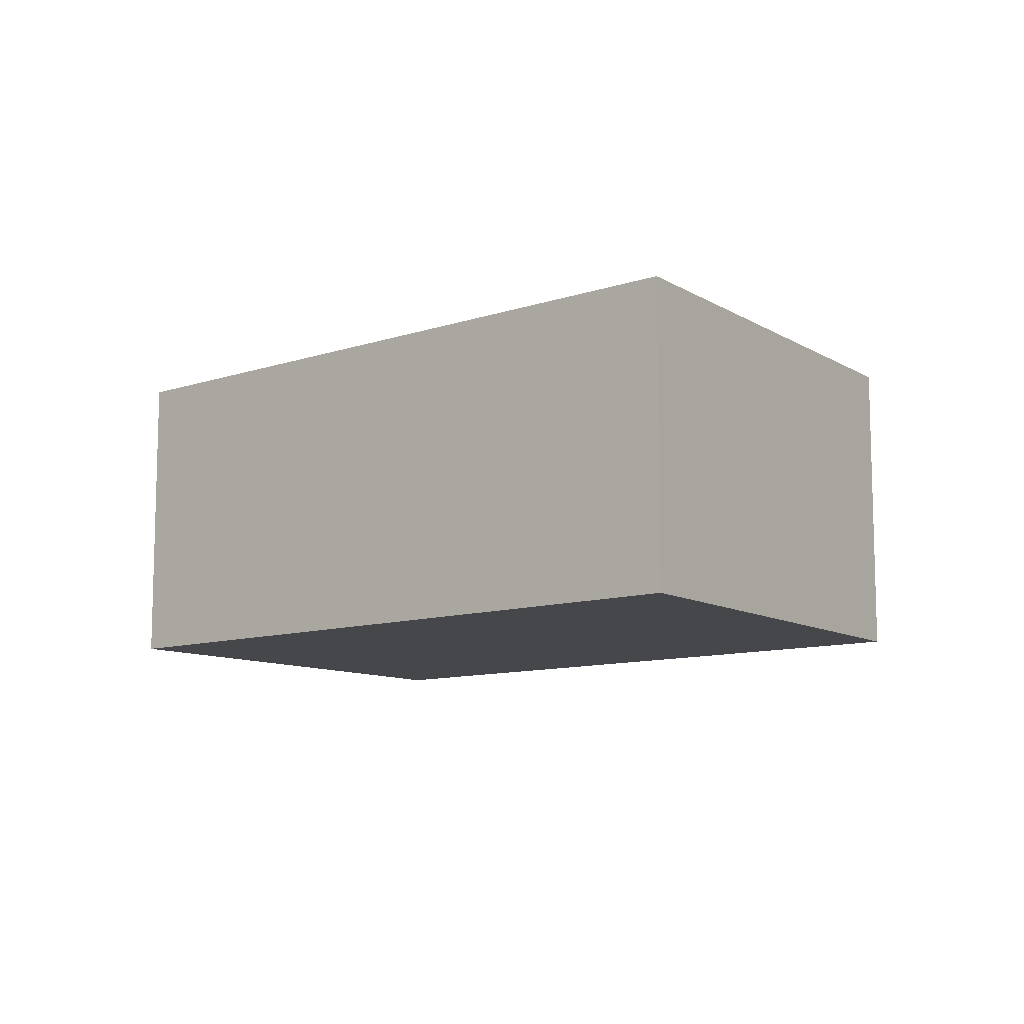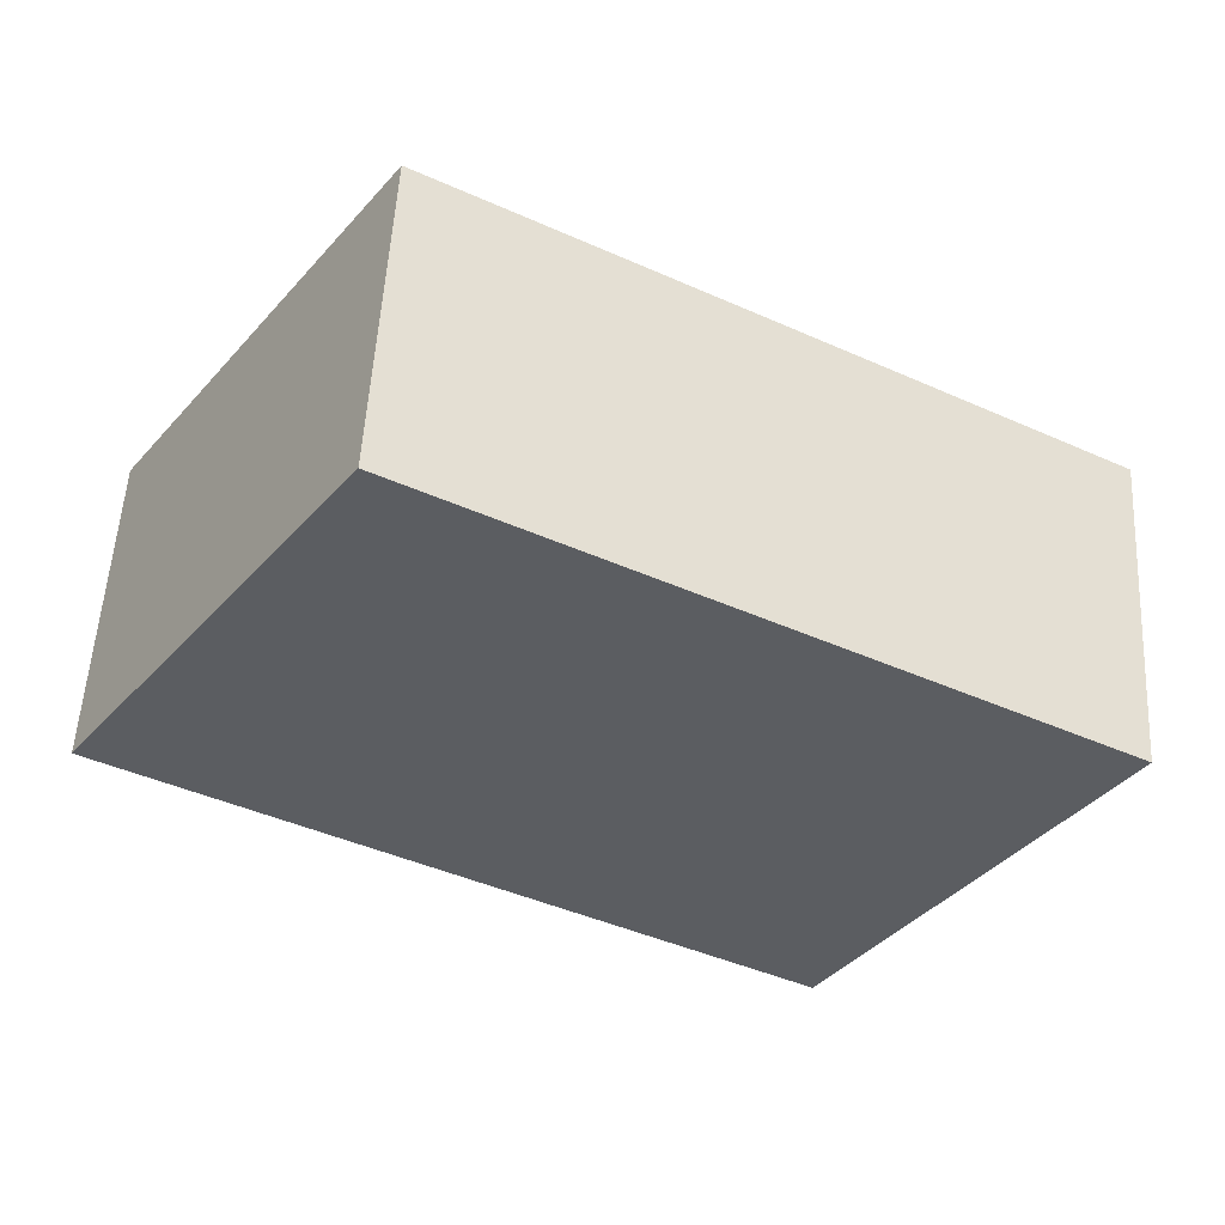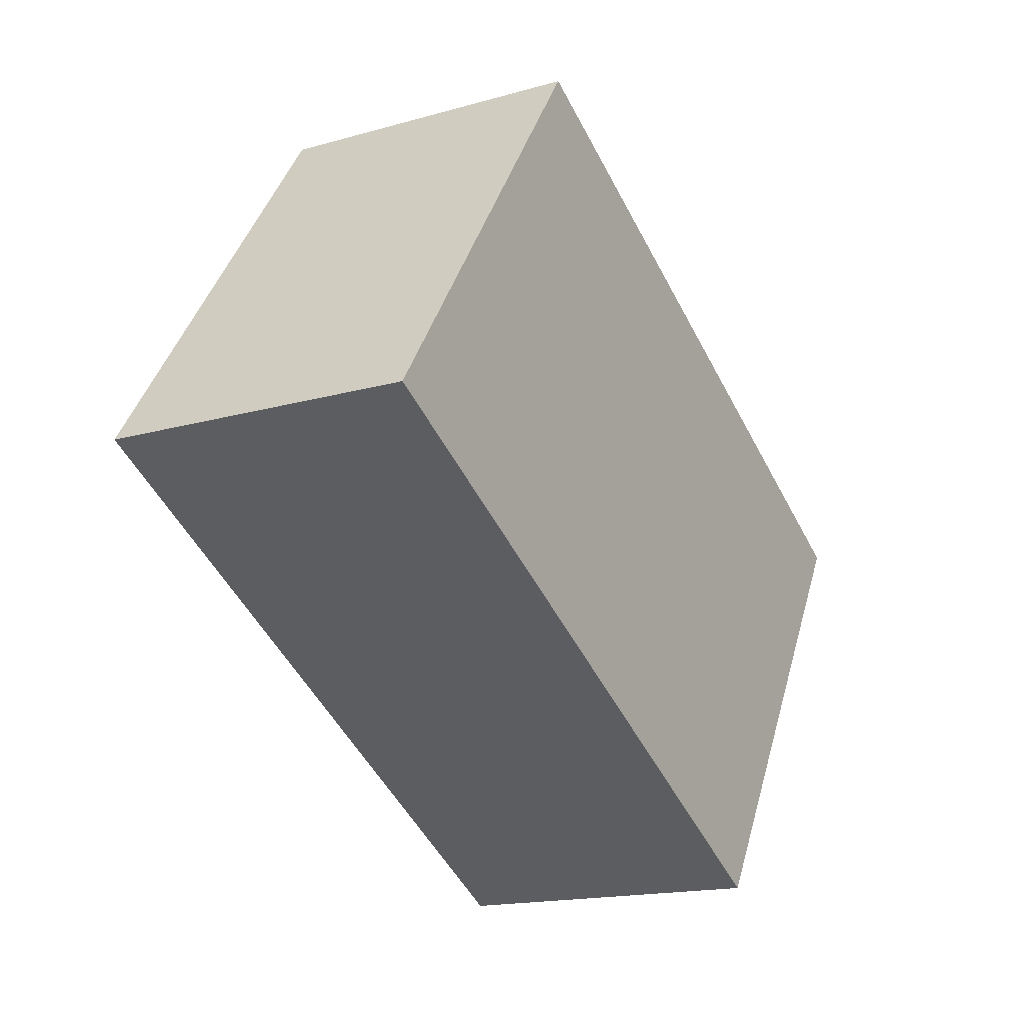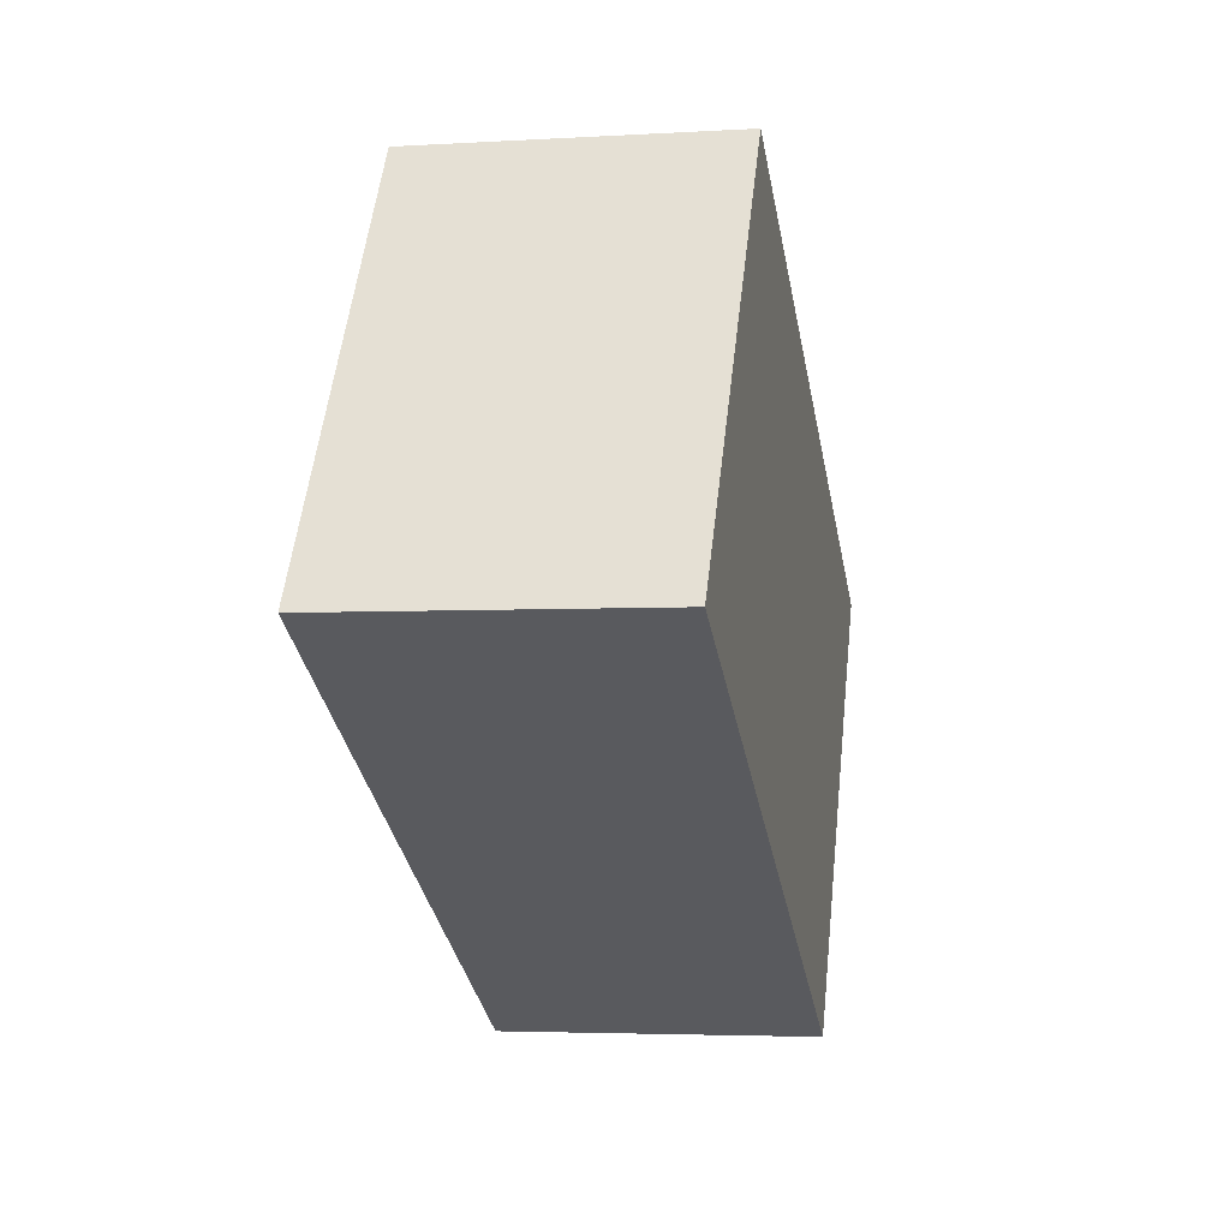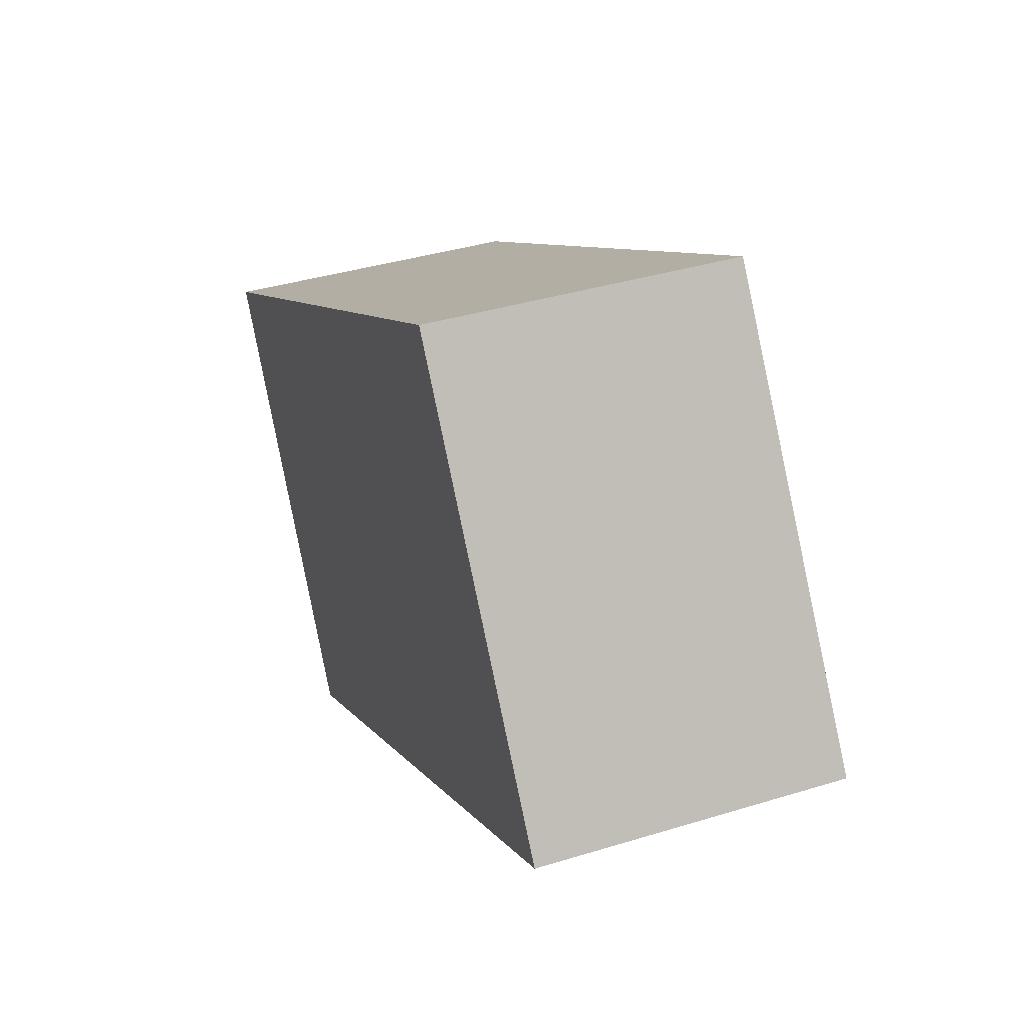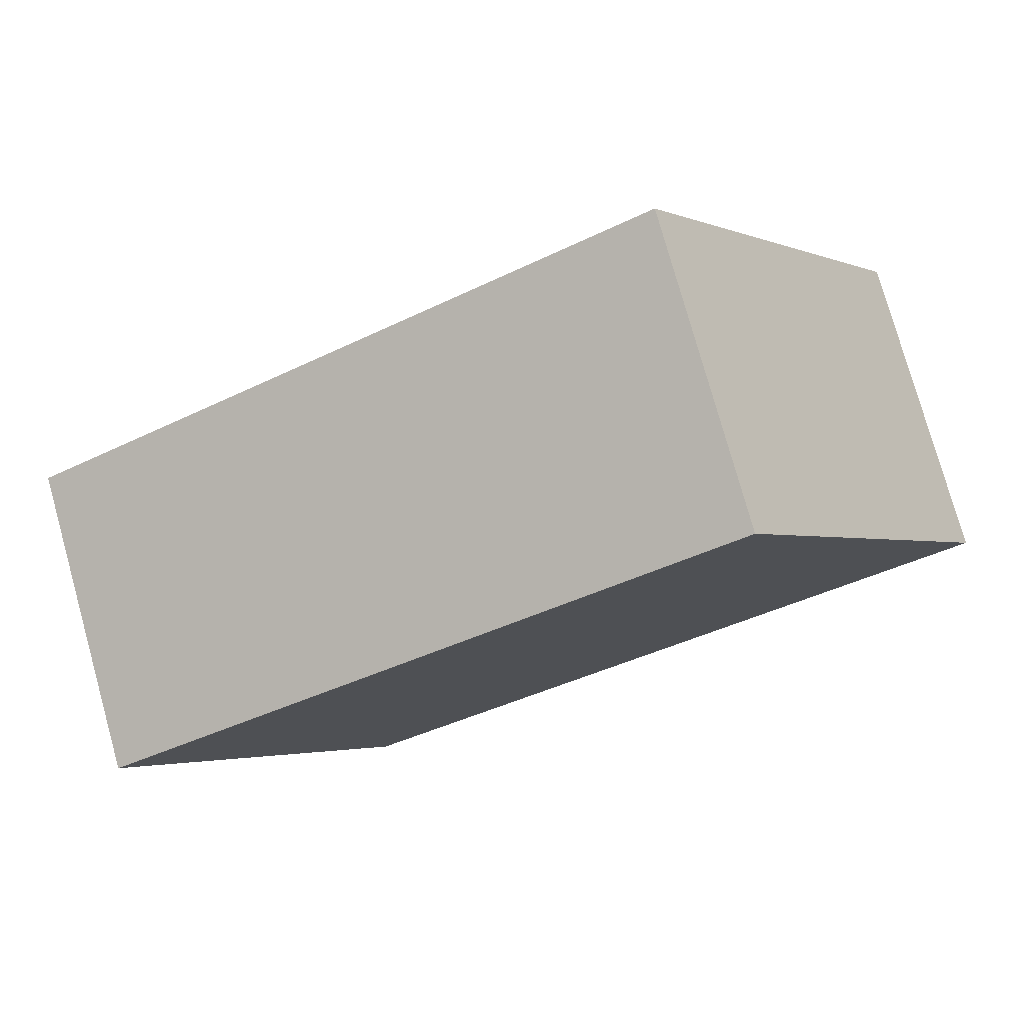
<metadata>
{"format":"obj","ext":"obj","renderer":"f3d","projection":"perspective","resolution":1024,"background":"white","views":[{"elev":-10.2,"azim":-111.3,"up":"+Y"},{"elev":54.0,"azim":3.2,"up":"+Z"},{"elev":-16.7,"azim":-60.0,"up":"+Z"},{"elev":-3.8,"azim":-78.6,"up":"+Z"},{"elev":38.1,"azim":-111.3,"up":"+Z"},{"elev":77.7,"azim":164.4,"up":"+Z"}]}
</metadata>
<code>
v  8.128 3.953 -4.393
v  0 0 0
v  0 3.953 2.421e-16
v  8.128 2.69e-16 -4.393
v  8.31 3.953 -4.492
v  8.31 2.751e-16 -4.492
v  11.55 -4.984e-17 0.814
v  3.523 -3.155e-16 5.153
v  10.39 6.662e-17 -1.088
v  3.523 3.953 5.153
v  11.55 3.953 0.814
v  10.39 3.953 -1.088
g defaultobject
f 1 2 3
f 2 1 4
f 4 1 5
f 4 5 6
f 2 7 8
f 7 2 4
f 7 4 9
f 9 4 6
f 10 2 8
f 2 10 3
f 11 3 10
f 3 11 1
f 1 11 12
f 1 12 5
f 12 6 5
f 6 12 11
f 6 11 9
f 9 11 7
f 11 8 7
f 8 11 10

</code>
